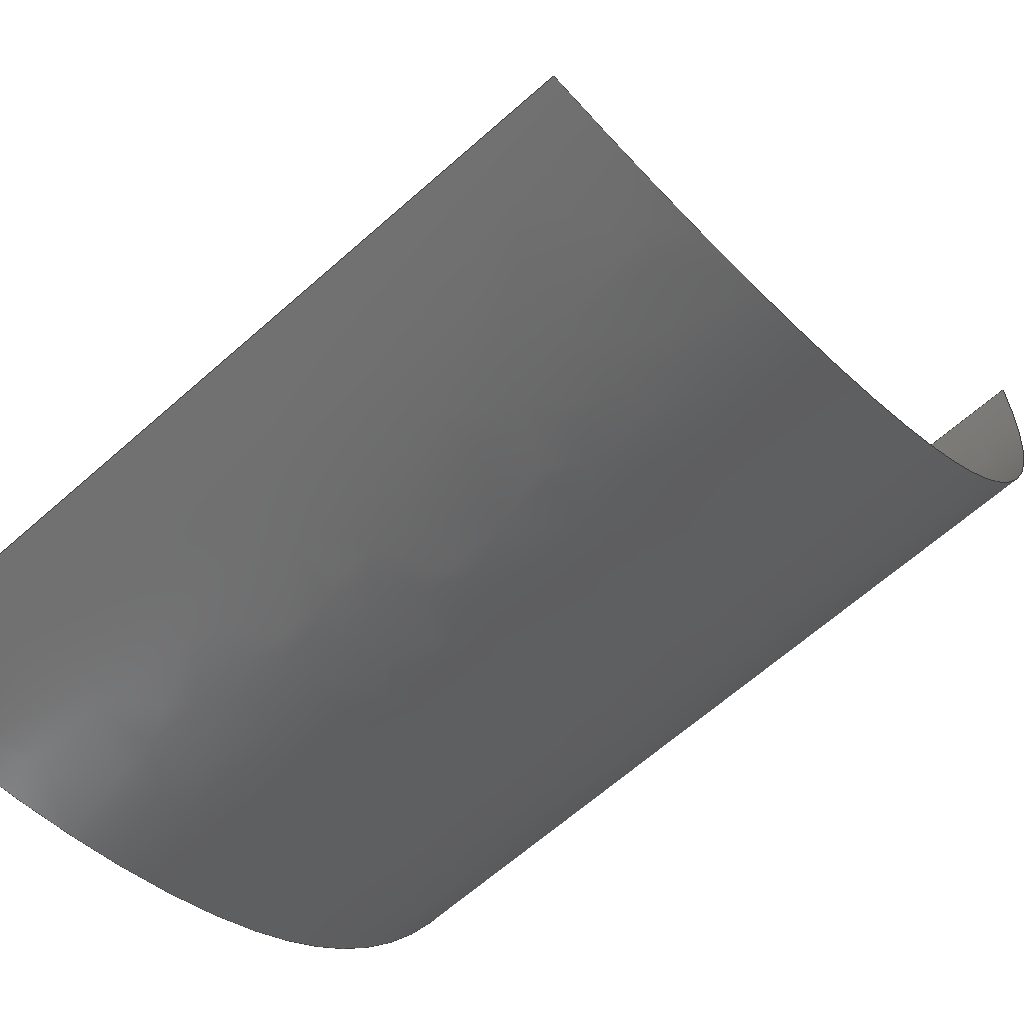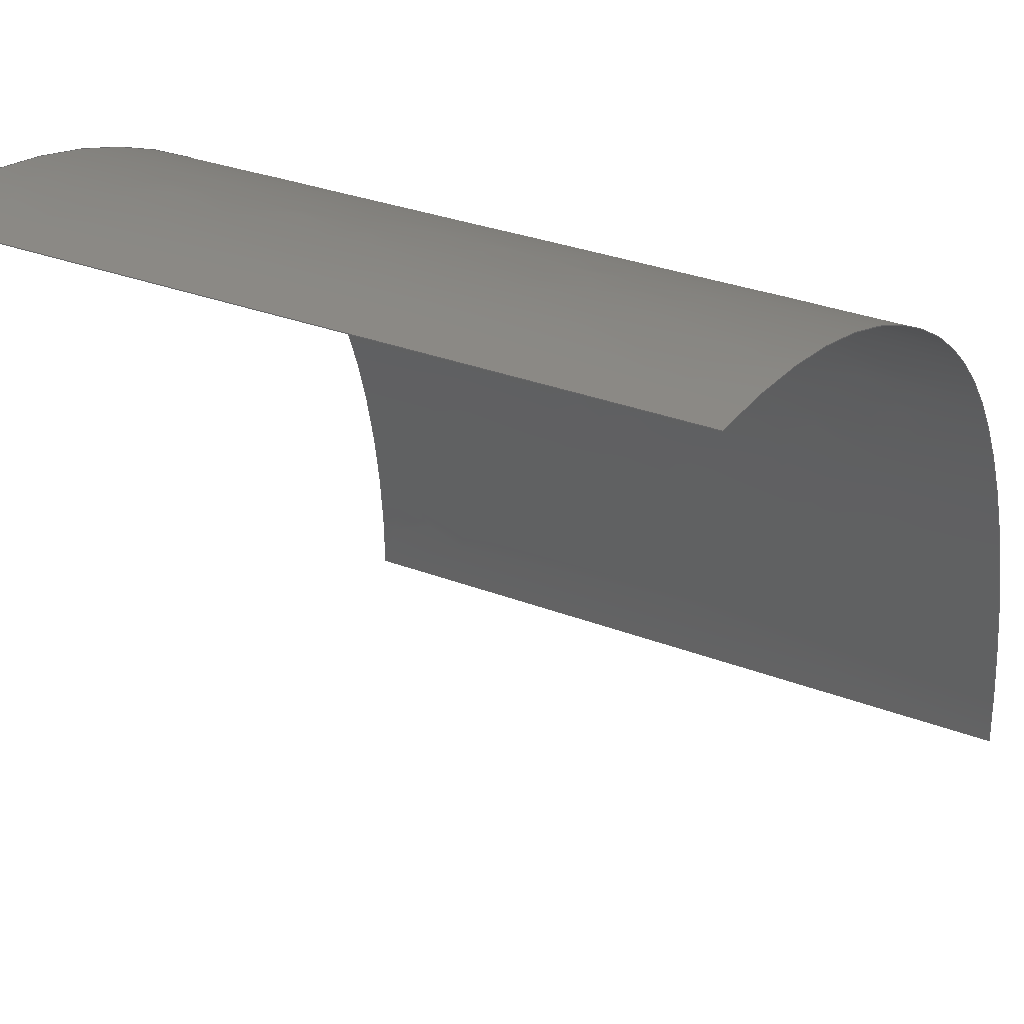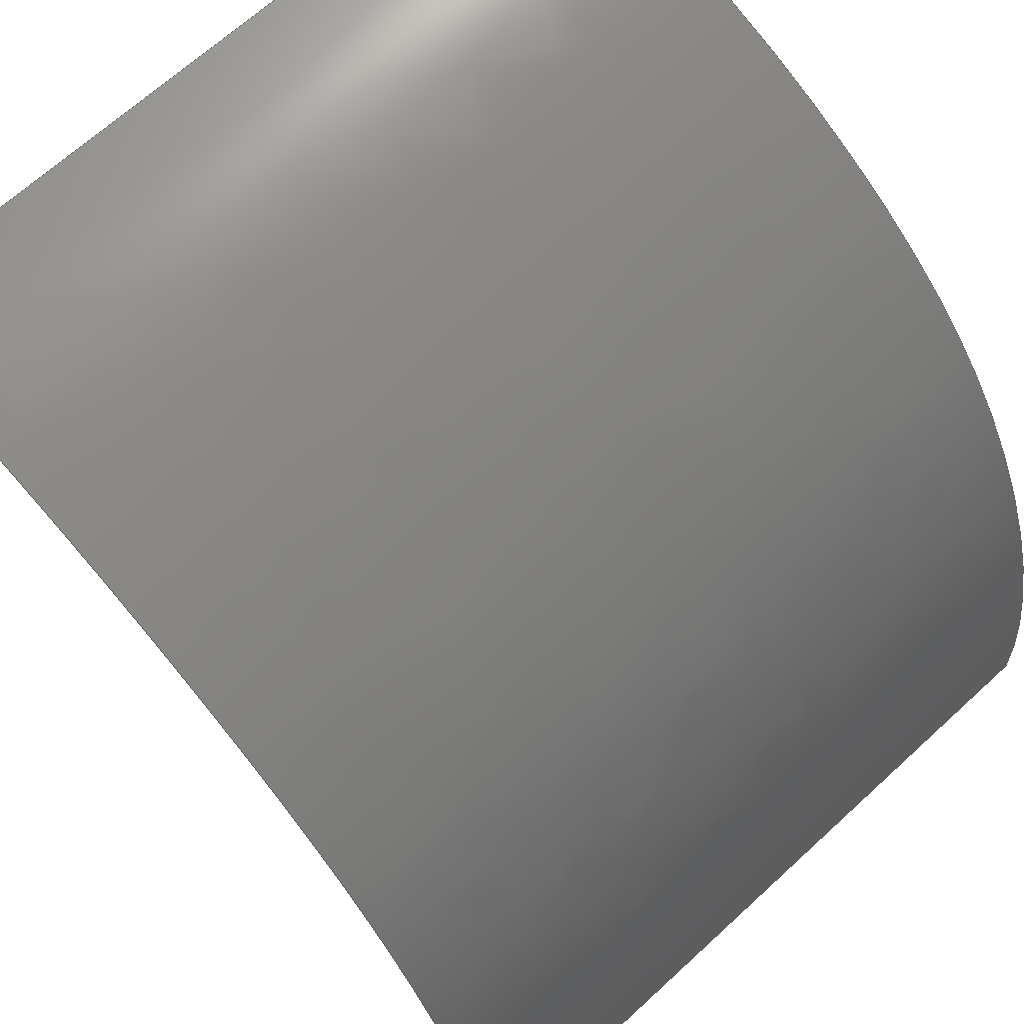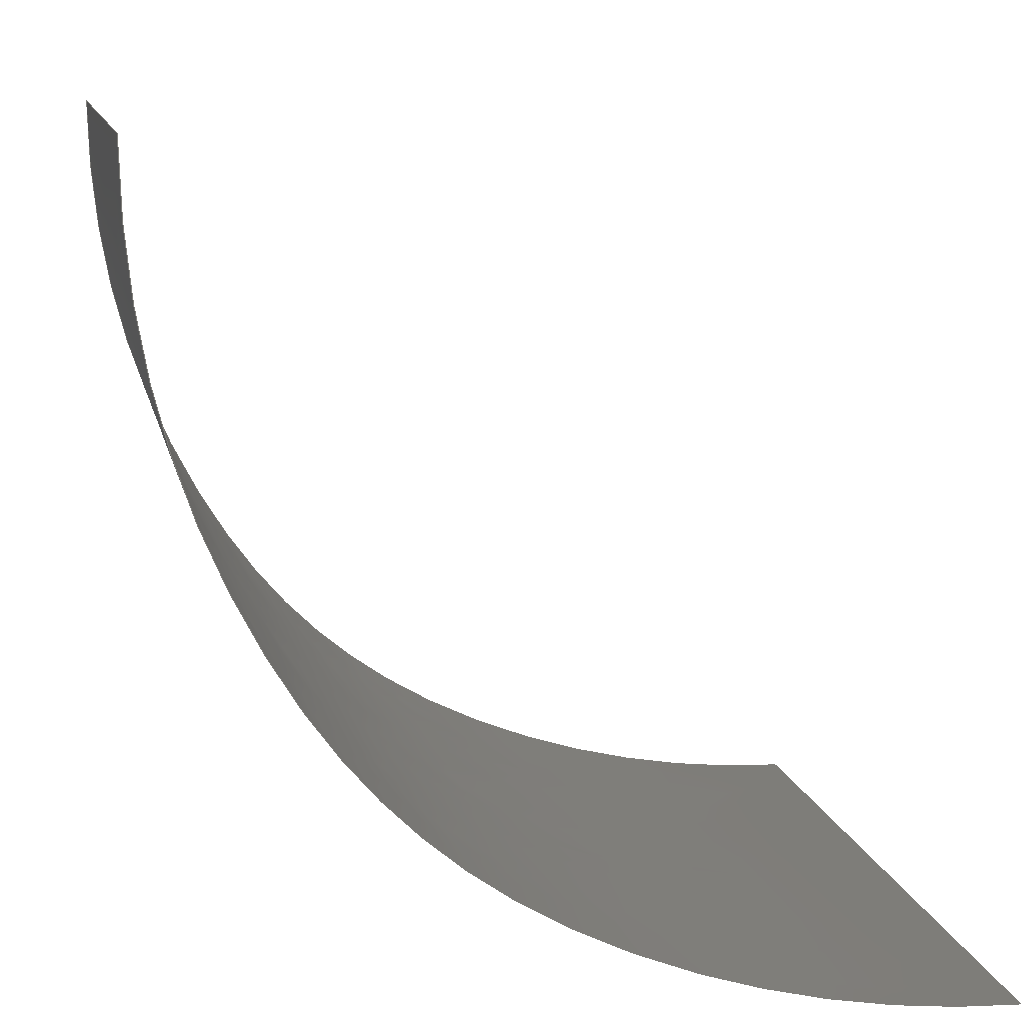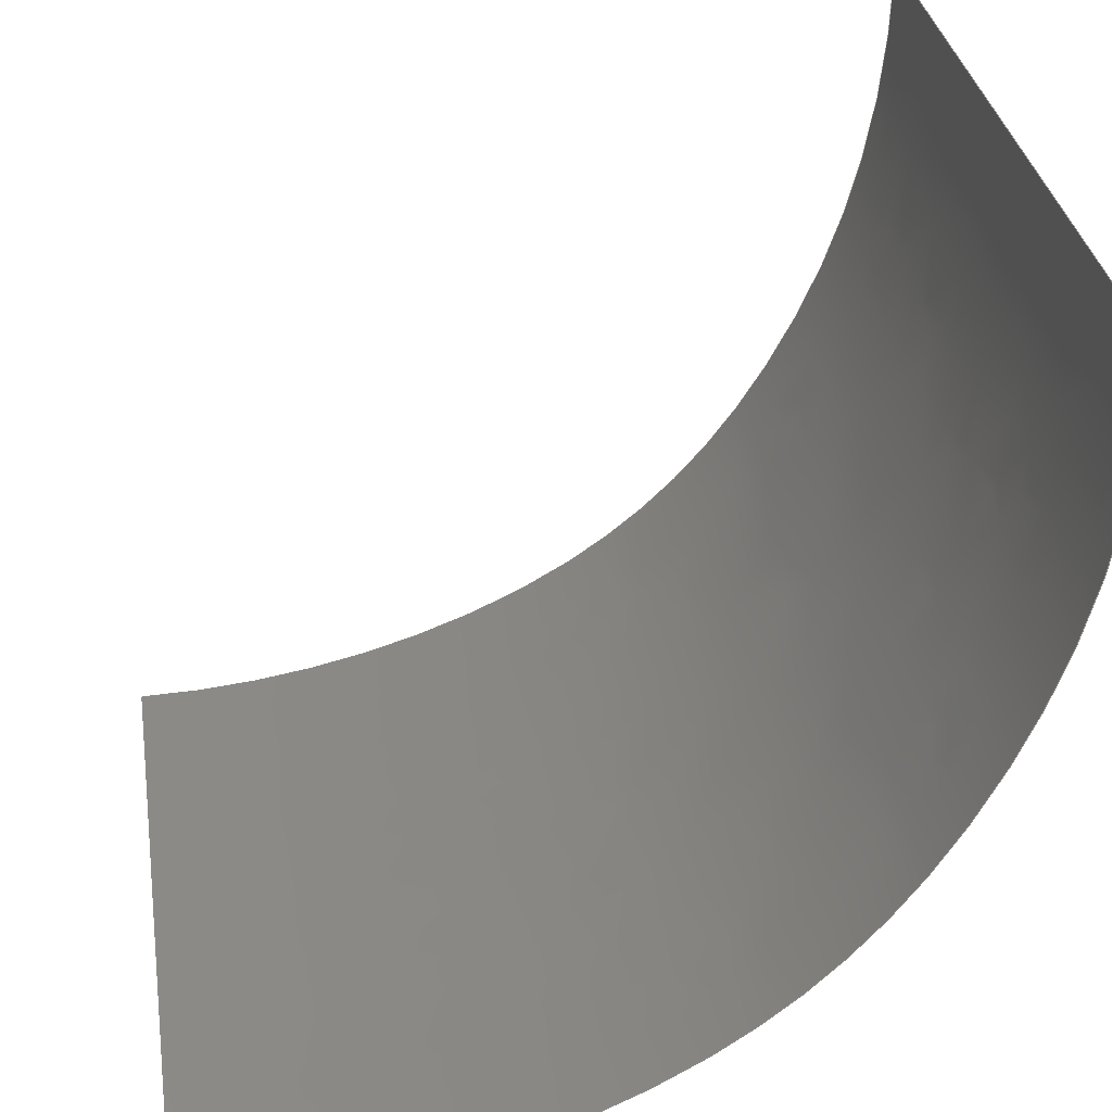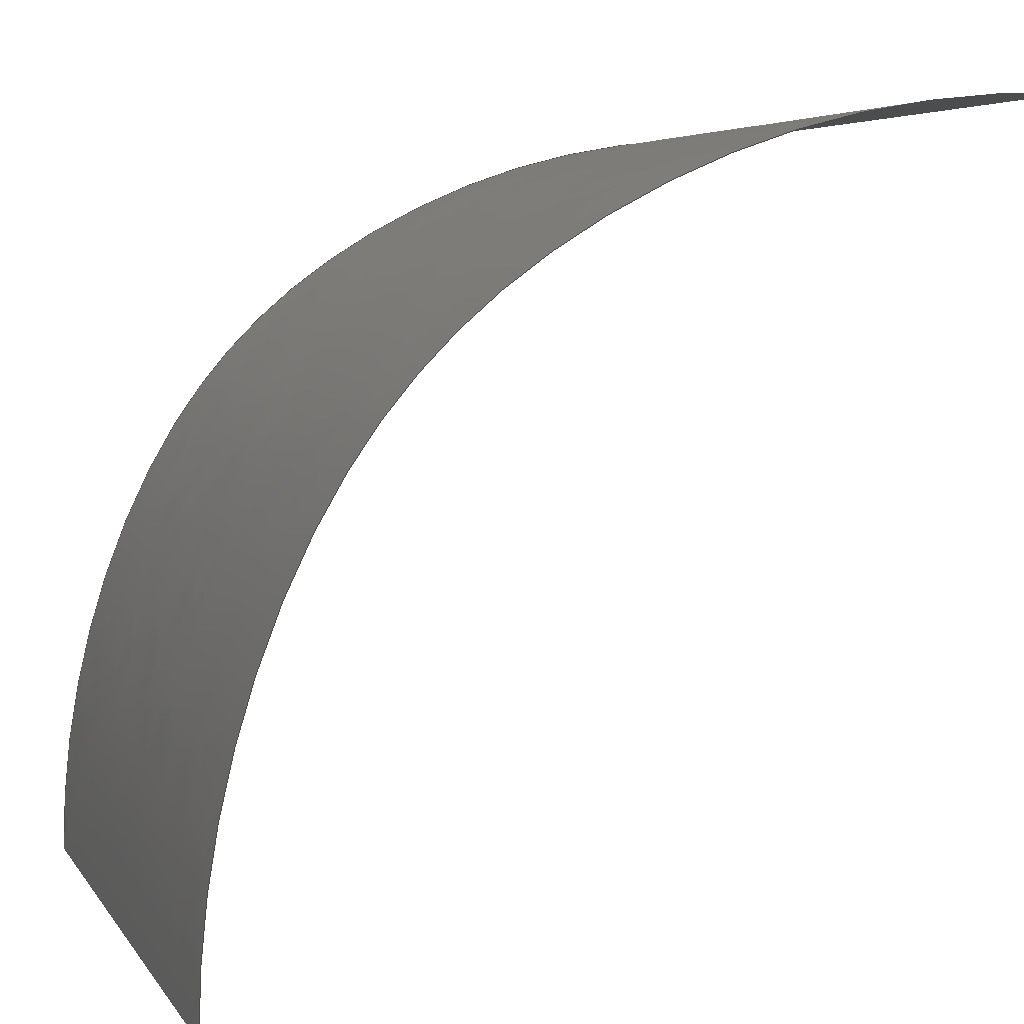
<metadata>
{"format":"step","ext":"step","renderer":"f3d","projection":"perspective","resolution":1024,"background":"white","views":[{"elev":-64.8,"azim":41.7,"up":"+Z"},{"elev":31.2,"azim":28.7,"up":"+Y"},{"elev":67.1,"azim":137.3,"up":"+Y"},{"elev":10.7,"azim":-100.7,"up":"+Z"},{"elev":32.7,"azim":81.3,"up":"+Z"},{"elev":4.9,"azim":-107.5,"up":"+Y"}]}
</metadata>
<code>
ISO-10303-21;
DATA;
#1 = MECHANICAL_DESIGN_GEOMETRIC_PRESENTATION_REPRESENTATION( ' ', ( #7 ), #6 );
#2 = PRODUCT_DEFINITION_CONTEXT( '', #8, 'design' );
#3 = APPLICATION_PROTOCOL_DEFINITION( 'international standard', 'automotive_design', 2001, #8 );
#4 = PRODUCT_CATEGORY_RELATIONSHIP( 'NONE', 'NONE', #9, #10 );
#5 = SHAPE_DEFINITION_REPRESENTATION( #11, #12 );
#6 =  ( GEOMETRIC_REPRESENTATION_CONTEXT( 3 )GLOBAL_UNCERTAINTY_ASSIGNED_CONTEXT( ( #13 ) )GLOBAL_UNIT_ASSIGNED_CONTEXT( ( #14, #15, #16 ) )REPRESENTATION_CONTEXT( 'NONE', 'WORKSPACE' ) );
#7 = STYLED_ITEM( '', ( #17 ), #18 );
#8 = APPLICATION_CONTEXT( 'core data for automotive mechanical design processes' );
#9 = PRODUCT_CATEGORY( 'part', 'NONE' );
#10 = PRODUCT_RELATED_PRODUCT_CATEGORY( 'detail', ' ', ( #19 ) );
#11 = PRODUCT_DEFINITION_SHAPE( 'NONE', 'NONE', #20 );
#12 = MANIFOLD_SURFACE_SHAPE_REPRESENTATION( 'Surface 1', ( #21, #22 ), #6 );
#13 = UNCERTAINTY_MEASURE_WITH_UNIT( LENGTH_MEASURE( 1e-17 ), #14, '', '' );
#14 =  ( CONVERSION_BASED_UNIT( 'METRE', #23 )LENGTH_UNIT(  )NAMED_UNIT( #24 ) );
#15 =  ( NAMED_UNIT( #25 )PLANE_ANGLE_UNIT(  )SI_UNIT( $, .RADIAN. ) );
#16 =  ( NAMED_UNIT( #25 )SI_UNIT( $, .STERADIAN. )SOLID_ANGLE_UNIT(  ) );
#17 = PRESENTATION_STYLE_ASSIGNMENT( ( #26 ) );
#18 = FACE_SURFACE( '', ( #27 ), #28, .T. );
#19 = PRODUCT( 'Surface 1', 'Surface 1', 'PART-Surface 1-DESC', ( #29 ) );
#20 = PRODUCT_DEFINITION( 'NONE', 'NONE', #30, #2 );
#21 = SHELL_BASED_SURFACE_MODEL( 'Surface 1', ( #31 ) );
#22 = AXIS2_PLACEMENT_3D( '', #32, #33, #34 );
#23 = LENGTH_MEASURE_WITH_UNIT( LENGTH_MEASURE( 1 ), #35 );
#24 = DIMENSIONAL_EXPONENTS( 1, 0, 0, 0, 0, 0, 0 );
#25 = DIMENSIONAL_EXPONENTS( 0, 0, 0, 0, 0, 0, 0 );
#26 = SURFACE_STYLE_USAGE( .BOTH., #36 );
#27 = FACE_BOUND( '', #37, .T. );
#28 = SURFACE_OF_LINEAR_EXTRUSION( '', #38, #39 );
#29 = PRODUCT_CONTEXT( '', #8, 'mechanical' );
#30 = PRODUCT_DEFINITION_FORMATION_WITH_SPECIFIED_SOURCE( ' ', 'NONE', #19, .NOT_KNOWN. );
#31 = CLOSED_SHELL( '', ( #18 ) );
#32 = CARTESIAN_POINT( '', ( 0, 0, 0 ) );
#33 = DIRECTION( '', ( 0, 0, 1 ) );
#34 = DIRECTION( '', ( 1, 0, 0 ) );
#35 =  ( LENGTH_UNIT(  )NAMED_UNIT( #24 )SI_UNIT( $, .METRE. ) );
#36 = SURFACE_SIDE_STYLE( '', ( #40 ) );
#37 = EDGE_LOOP( '', ( #41, #42, #43, #44 ) );
#38 = B_SPLINE_CURVE_WITH_KNOTS( '', 3, ( #45, #46, #47, #48, #49, #50 ), .UNSPECIFIED., .F., .F., ( 4, 1, 1, 4 ), ( 0, 0.3452, 0.6427, 1 ), .UNSPECIFIED. );
#39 = VECTOR( '', #51, 1 );
#40 = SURFACE_STYLE_FILL_AREA( #52 );
#41 = ORIENTED_EDGE( '', *, *, #53, .T. );
#42 = ORIENTED_EDGE( '', *, *, #54, .T. );
#43 = ORIENTED_EDGE( '', *, *, #55, .T. );
#44 = ORIENTED_EDGE( '', *, *, #56, .T. );
#45 = CARTESIAN_POINT( '', ( -0.03175, 3.852e-34, 0.06342 ) );
#46 = CARTESIAN_POINT( '', ( -0.03175, 3.852e-34, 0.04914 ) );
#47 = CARTESIAN_POINT( '', ( -0.03175, -0.006574, 0.02856 ) );
#48 = CARTESIAN_POINT( '', ( -0.03175, -0.02537, 0.007072 ) );
#49 = CARTESIAN_POINT( '', ( -0.03175, -0.04982, 2.133e-18 ) );
#50 = CARTESIAN_POINT( '', ( -0.03175, -0.0635, -2.355e-18 ) );
#51 = DIRECTION( '', ( 1, 0, 0 ) );
#52 = FILL_AREA_STYLE( '', ( #57 ) );
#53 = EDGE_CURVE( '', #58, #59, #60, .F. );
#54 = EDGE_CURVE( '', #59, #61, #62, .F. );
#55 = EDGE_CURVE( '', #61, #63, #64, .T. );
#56 = EDGE_CURVE( '', #63, #58, #65, .T. );
#57 = FILL_AREA_STYLE_COLOUR( '', #66 );
#58 = VERTEX_POINT( '', #67 );
#59 = VERTEX_POINT( '', #68 );
#60 = B_SPLINE_CURVE_WITH_KNOTS( '', 3, ( #69, #70, #71, #72, #73, #74 ), .UNSPECIFIED., .F., .F., ( 4, 1, 1, 4 ), ( 0, 0.3452, 0.6427, 1 ), .UNSPECIFIED. );
#61 = VERTEX_POINT( '', #75 );
#62 = LINE( '', #76, #77 );
#63 = VERTEX_POINT( '', #78 );
#64 = B_SPLINE_CURVE_WITH_KNOTS( '', 3, ( #79, #80, #81, #82, #83, #84 ), .UNSPECIFIED., .F., .F., ( 4, 1, 1, 4 ), ( 0, 0.3452, 0.6427, 1 ), .UNSPECIFIED. );
#65 = LINE( '', #85, #86 );
#66 = COLOUR_RGB( '', 0.6039, 0.6471, 0.6863 );
#67 = CARTESIAN_POINT( '', ( 0.03175, -0.0635, -2.355e-18 ) );
#68 = CARTESIAN_POINT( '', ( 0.03175, 3.852e-34, 0.06342 ) );
#69 = CARTESIAN_POINT( '', ( 0.03175, 3.852e-34, 0.06342 ) );
#70 = CARTESIAN_POINT( '', ( 0.03175, 3.852e-34, 0.04914 ) );
#71 = CARTESIAN_POINT( '', ( 0.03175, -0.006574, 0.02856 ) );
#72 = CARTESIAN_POINT( '', ( 0.03175, -0.02537, 0.007072 ) );
#73 = CARTESIAN_POINT( '', ( 0.03175, -0.04982, 2.133e-18 ) );
#74 = CARTESIAN_POINT( '', ( 0.03175, -0.0635, -2.355e-18 ) );
#75 = CARTESIAN_POINT( '', ( -0.03175, 3.852e-34, 0.06342 ) );
#76 = CARTESIAN_POINT( '', ( -0.03175, 3.852e-34, 0.06342 ) );
#77 = VECTOR( '', #87, 1 );
#78 = CARTESIAN_POINT( '', ( -0.03175, -0.0635, -2.355e-18 ) );
#79 = CARTESIAN_POINT( '', ( -0.03175, 3.852e-34, 0.06342 ) );
#80 = CARTESIAN_POINT( '', ( -0.03175, 3.852e-34, 0.04914 ) );
#81 = CARTESIAN_POINT( '', ( -0.03175, -0.006574, 0.02856 ) );
#82 = CARTESIAN_POINT( '', ( -0.03175, -0.02537, 0.007072 ) );
#83 = CARTESIAN_POINT( '', ( -0.03175, -0.04982, 2.133e-18 ) );
#84 = CARTESIAN_POINT( '', ( -0.03175, -0.0635, -2.355e-18 ) );
#85 = CARTESIAN_POINT( '', ( -0.03175, -0.0635, -2.355e-18 ) );
#86 = VECTOR( '', #88, 1 );
#87 = DIRECTION( '', ( 1, 0, 0 ) );
#88 = DIRECTION( '', ( 1, 0, 0 ) );
ENDSEC;
END-ISO-10303-21;

</code>
